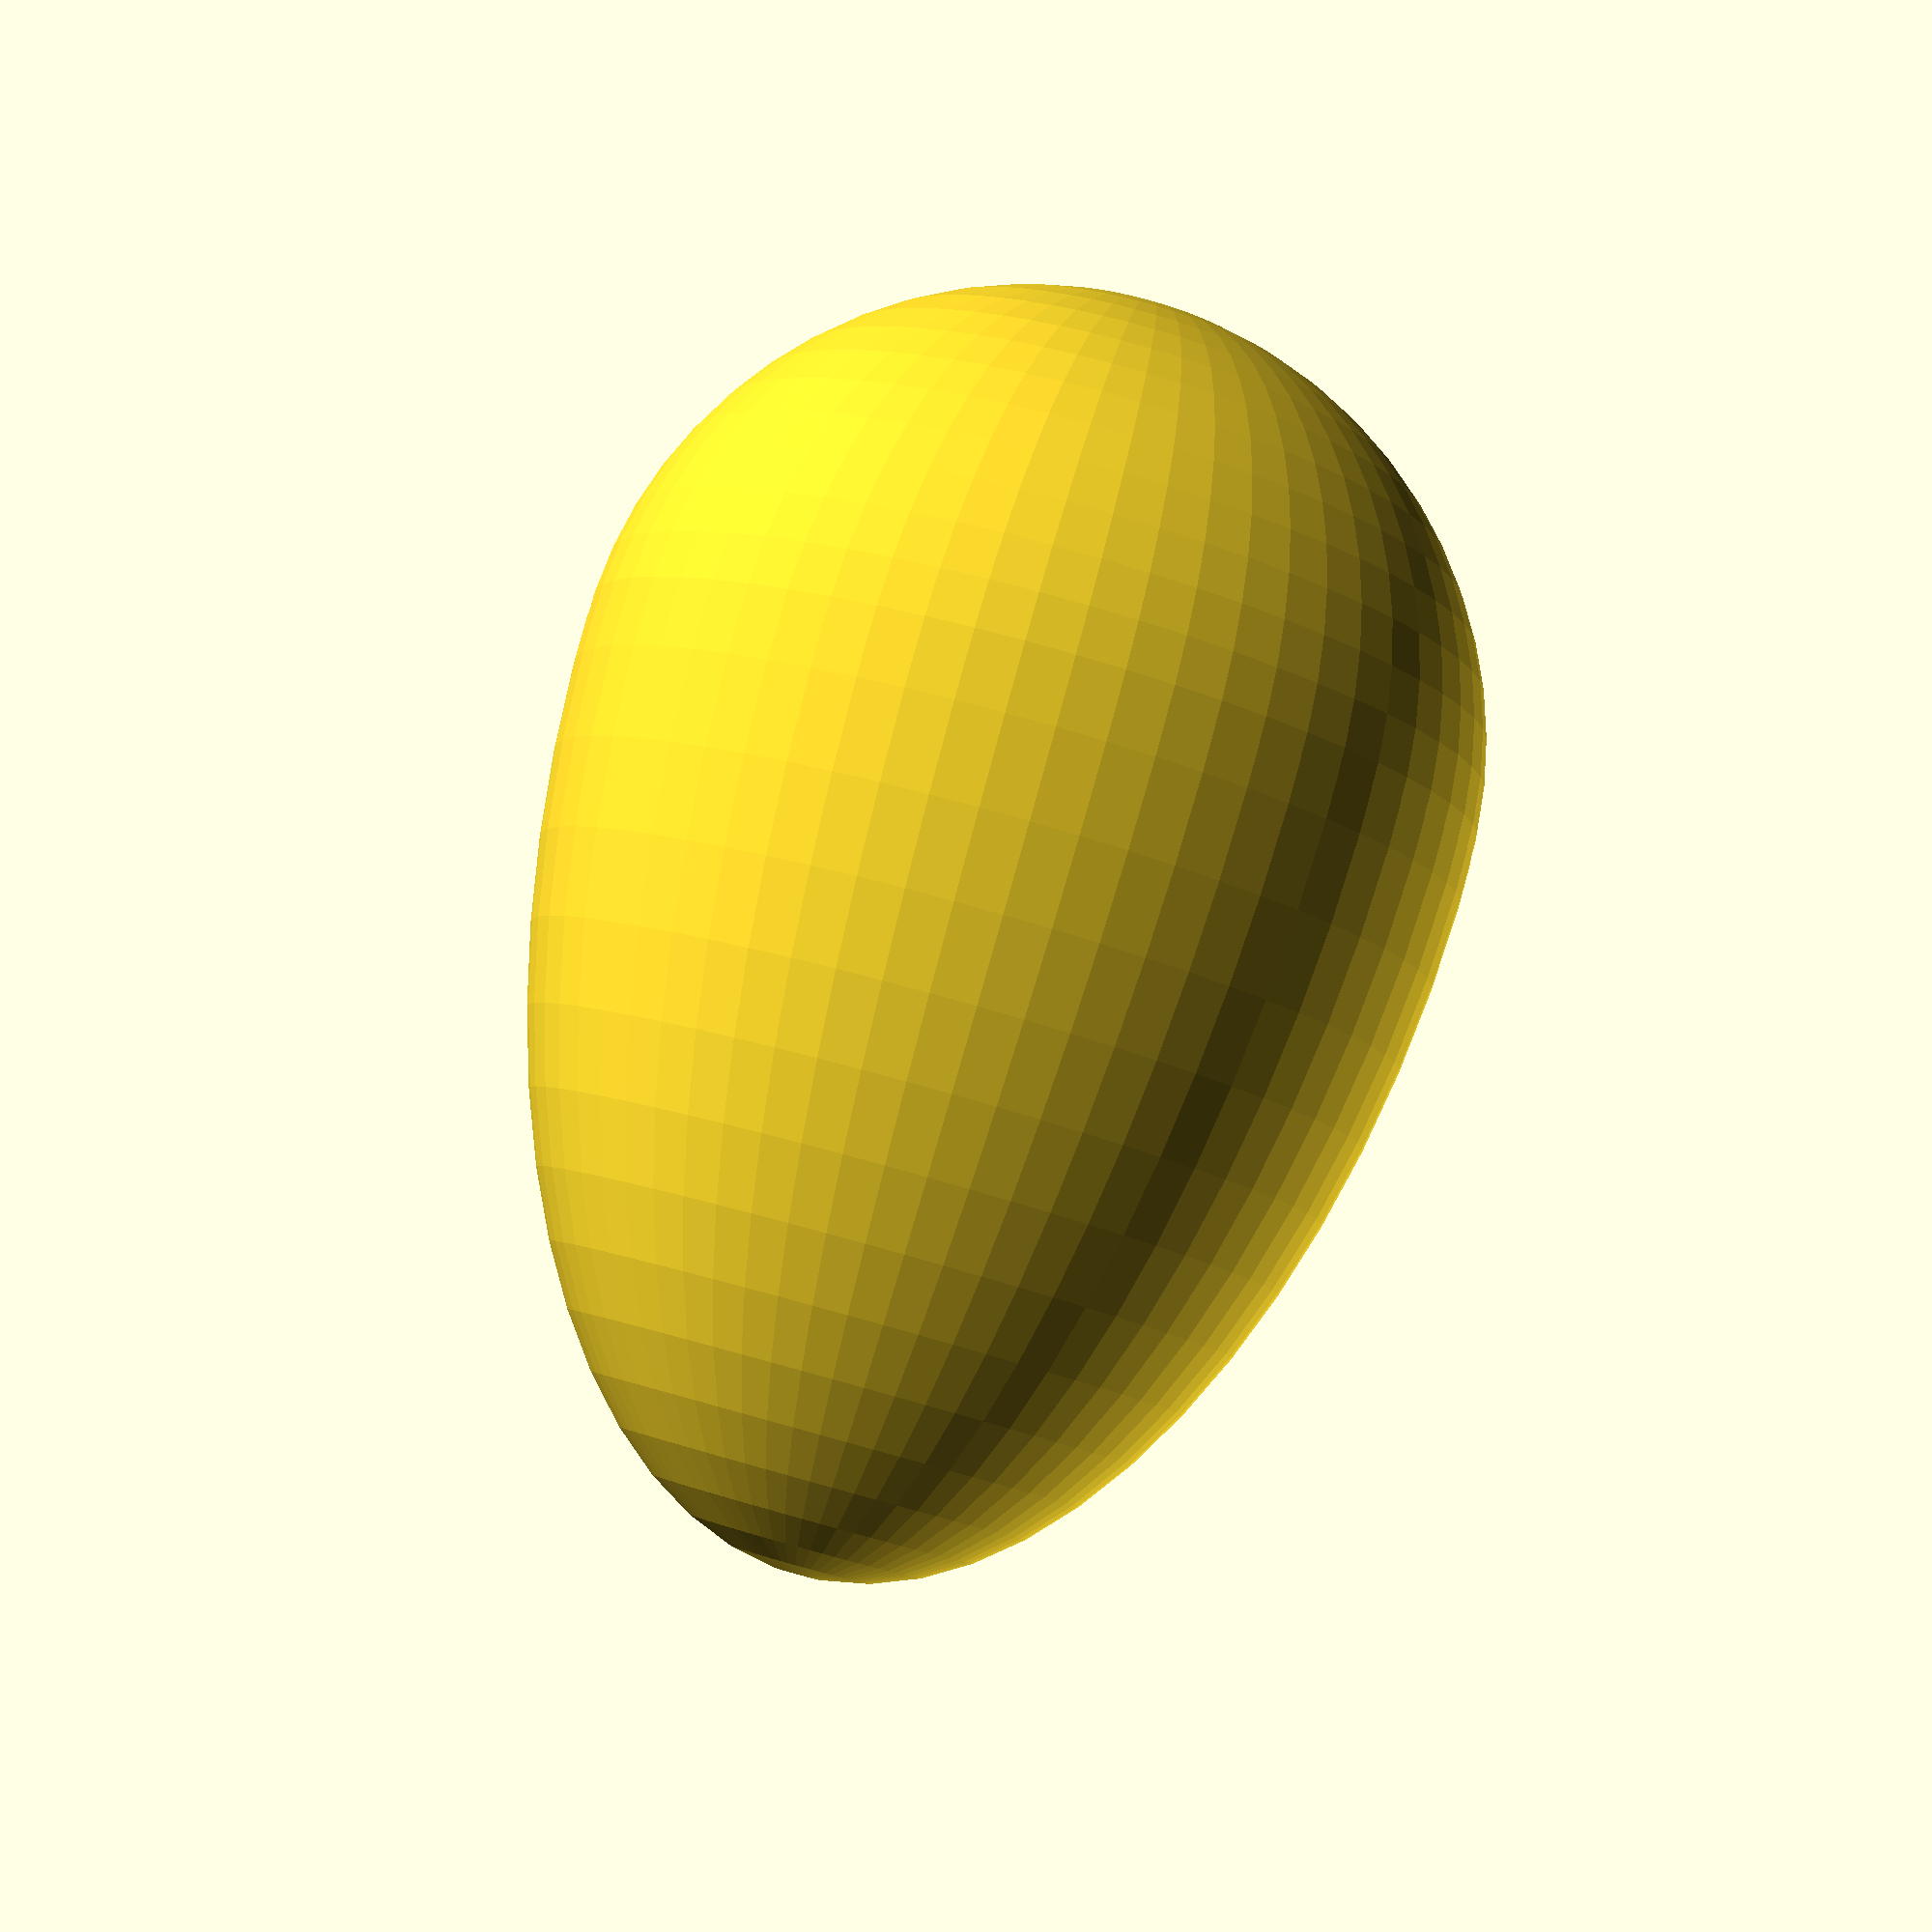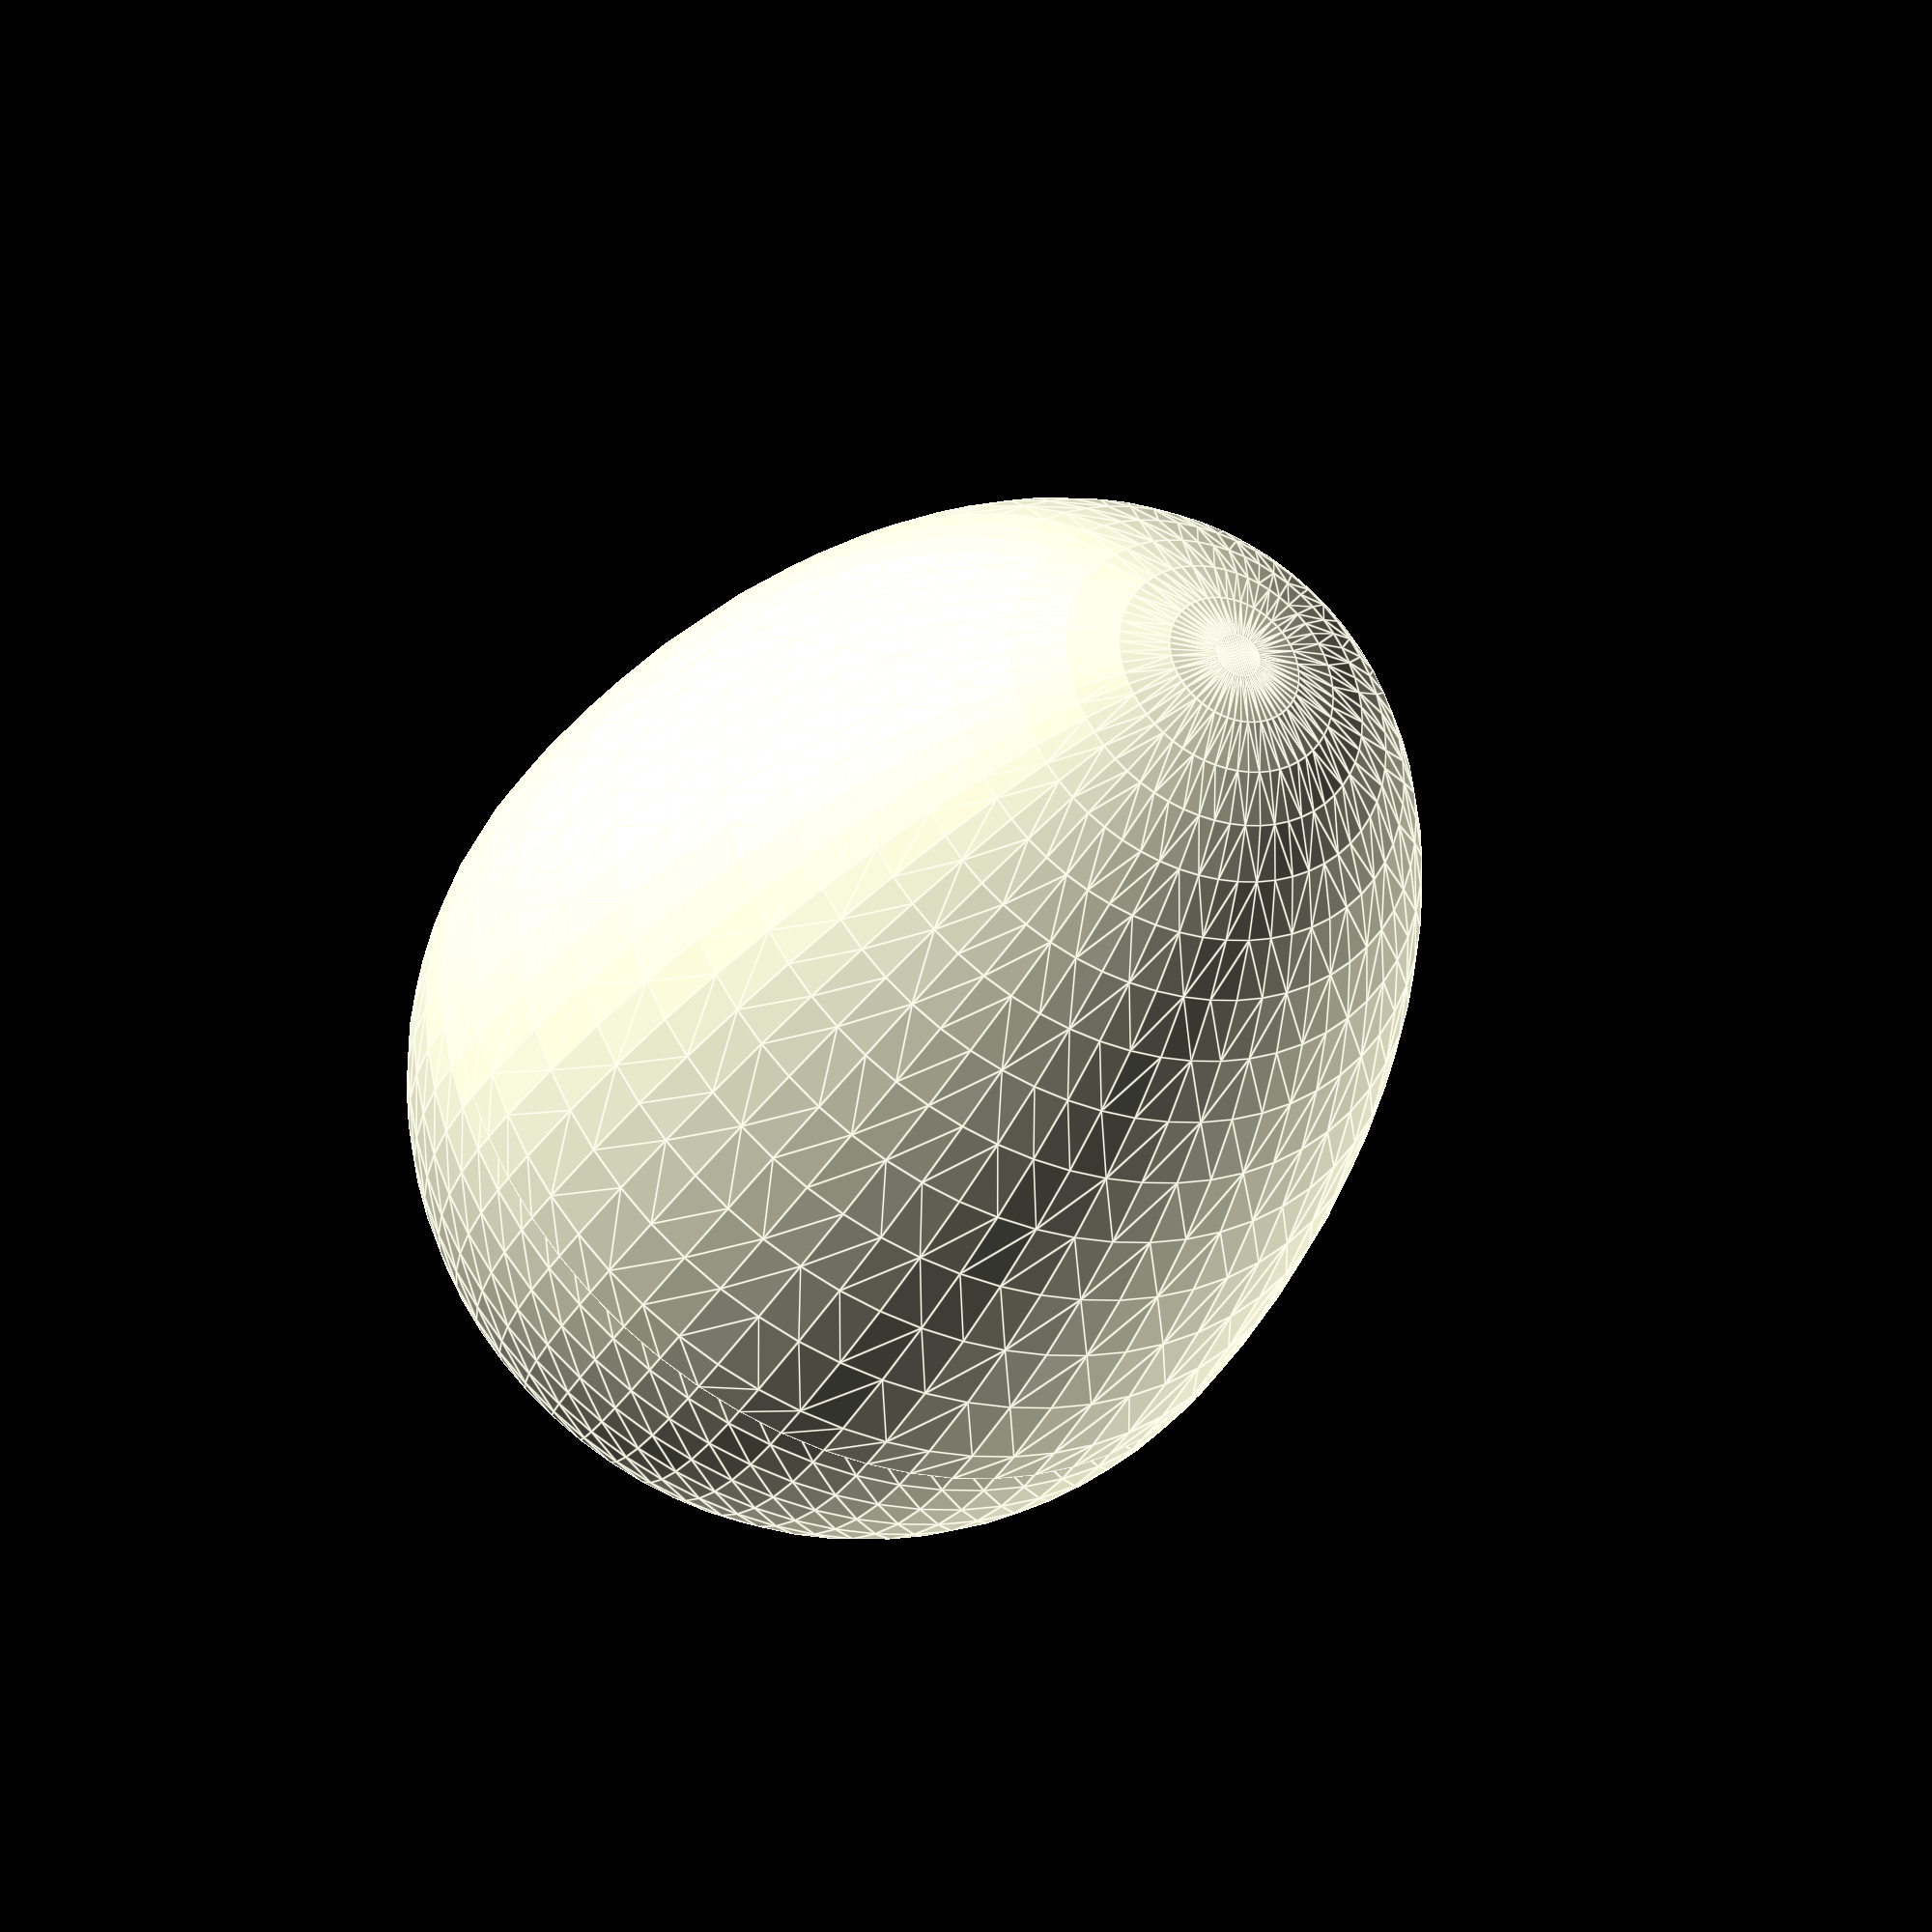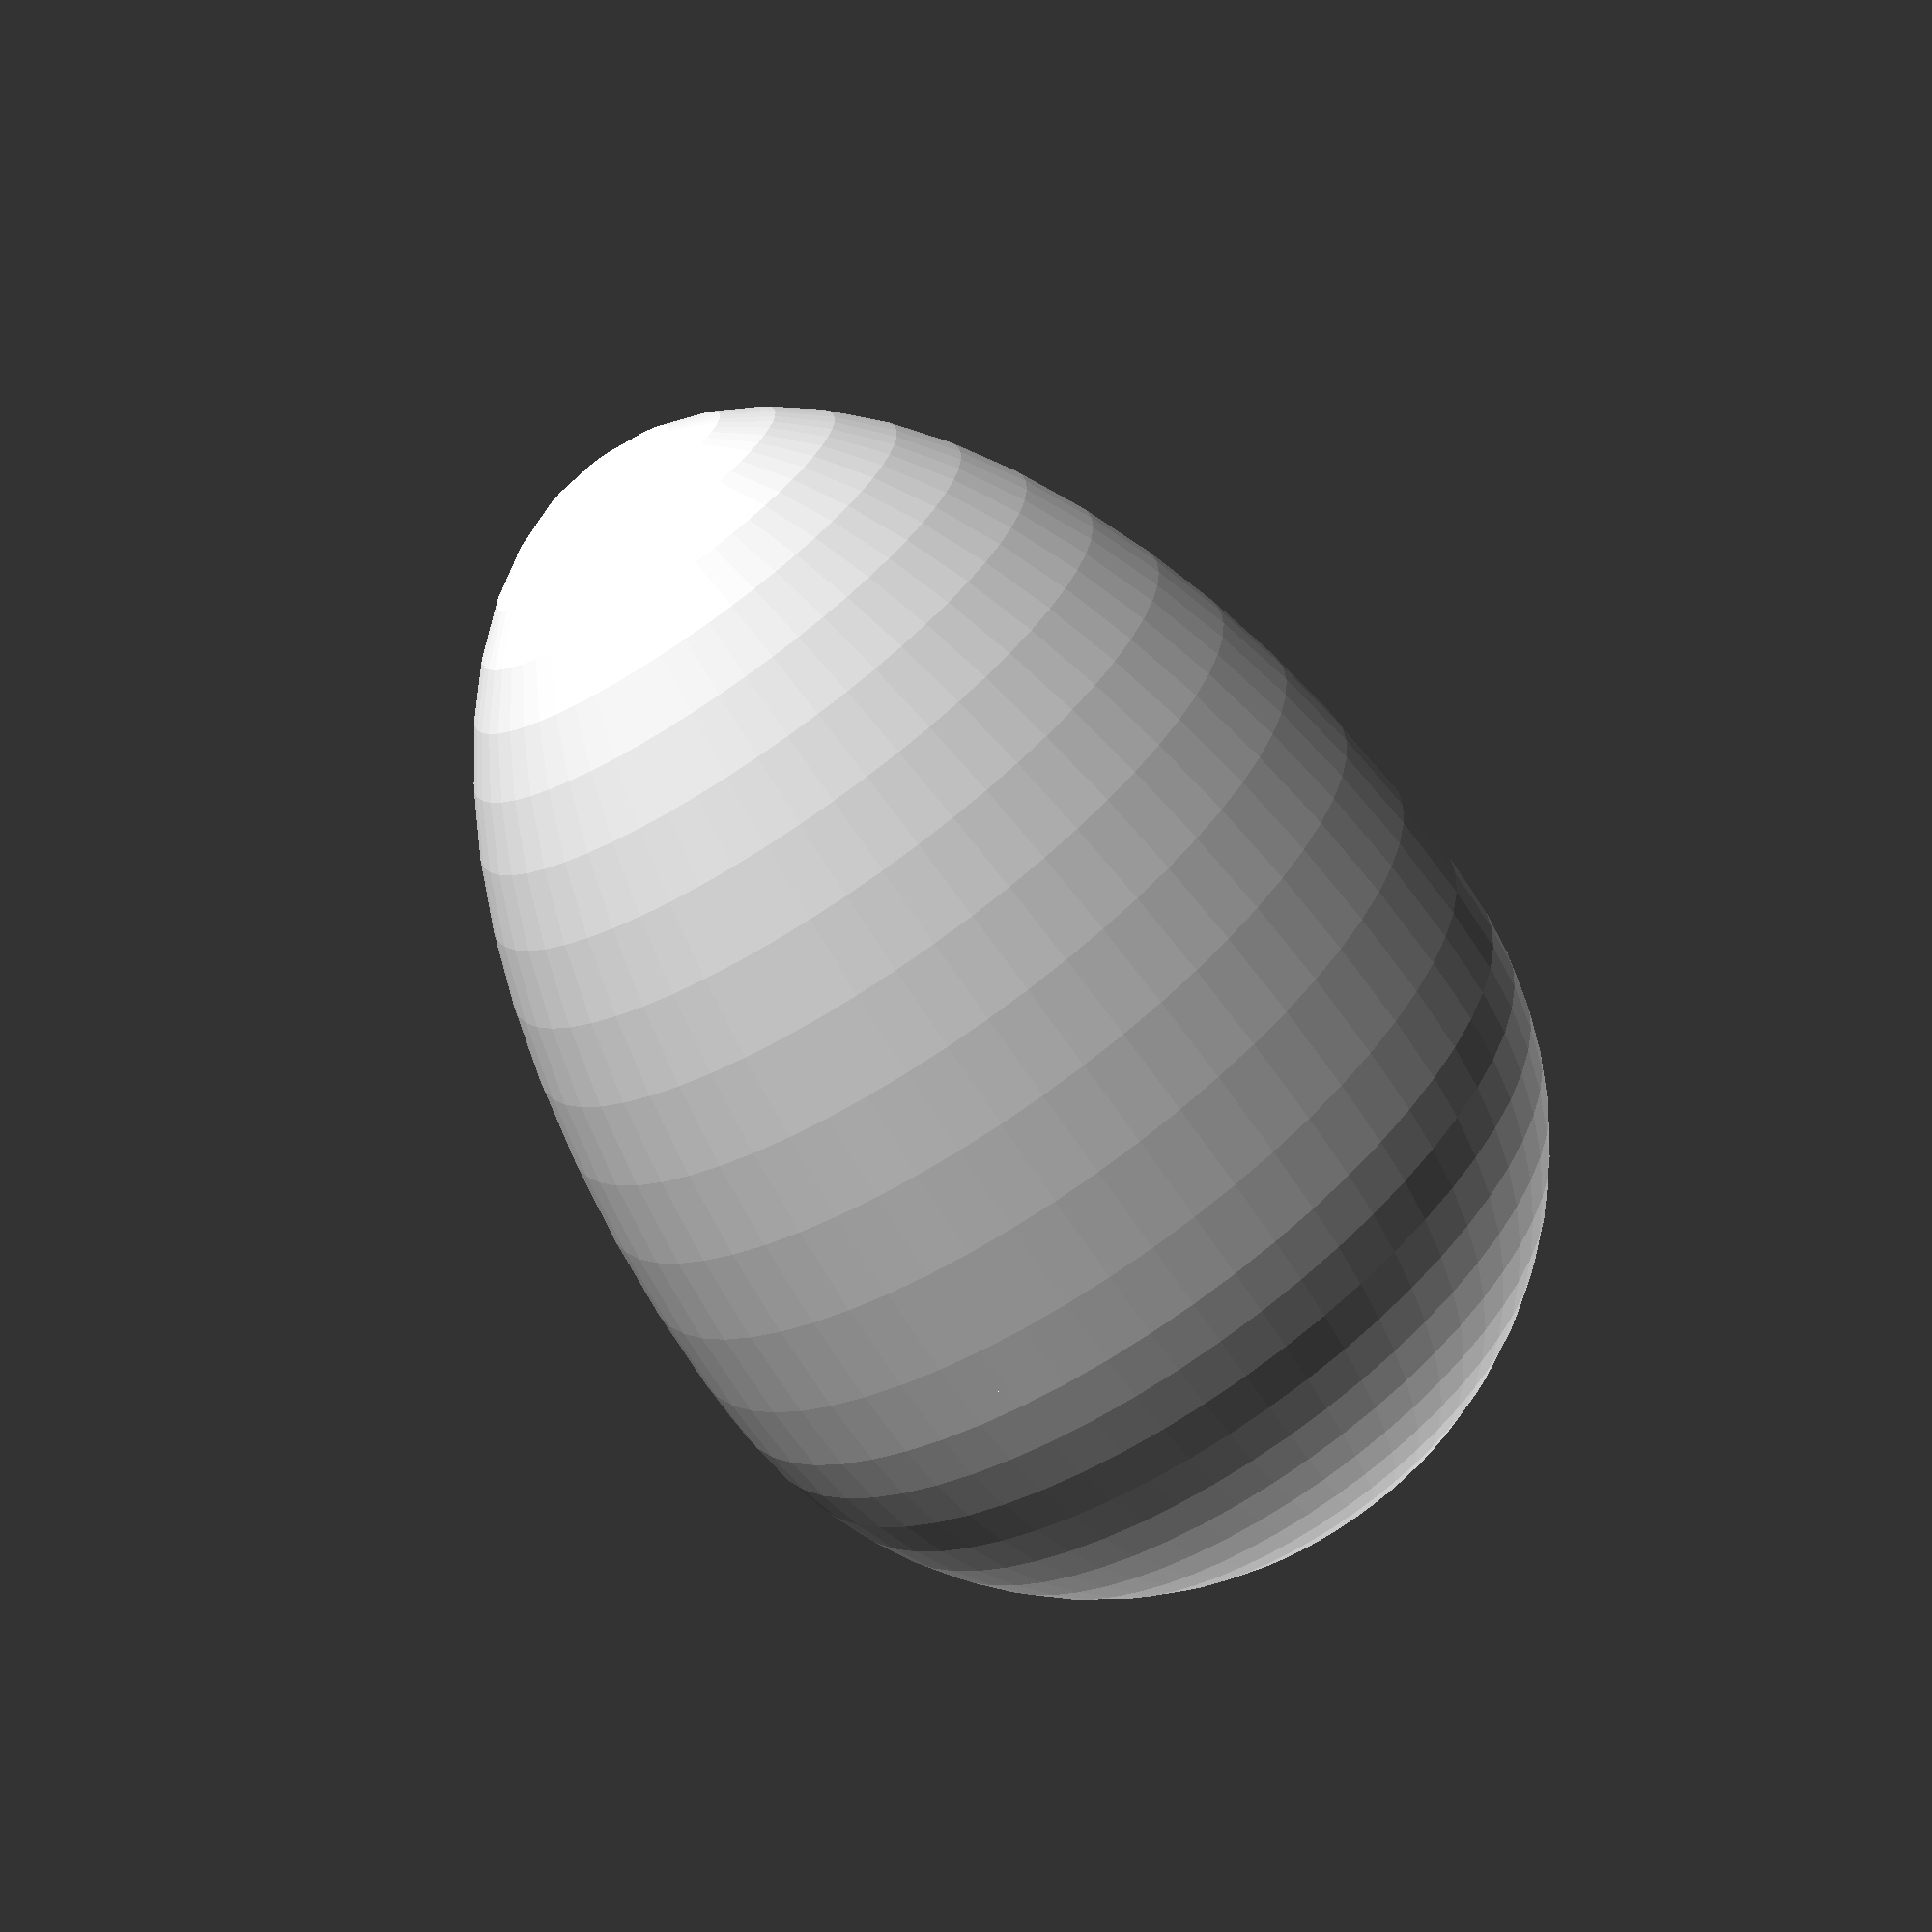
<openscad>
// OpenScad Eggs By Kevin Symss



kysythEgg();

// Main
module kysythEgg(Egg_Top    = 28,
                Egg_Radius = 15    , 
                Egg_Wall   =  1.45, 

                fn        = 60   ,

                Printable  = 0,
                excludeTop = false)
{
    $fn = fn; 

    if (Printable  == 0)  
        rotate([0,180,0])  
    {
        Egg_Bottom(Egg_Radius=Egg_Radius,  Egg_Wall=Egg_Wall);
    }

    if (Printable  == 1)  
        translate([0,40,0])
    {
        Egg_Bottom(Egg_Radius=Egg_Radius,  Egg_Wall=Egg_Wall);
    } 
        
    if(excludeTop)
    {
        echo("the top is excluded");
    }
    else
    {
        Egg_Top(Egg_Radius=Egg_Radius,  Egg_Top=Egg_Top,  Egg_Wall=Egg_Wall);
    }
}
//
     
// End

module Egg_Top(Egg_Radius, Egg_Top, Egg_Wall) {
 difference()
 {
    resize(newsize=[Egg_Radius*2,Egg_Radius*2,Egg_Top])
    Half_Sphere(X=0, Egg_Radius = Egg_Radius);

 resize(newsize=[Egg_Radius*2-Egg_Wall*2,Egg_Radius*2-Egg_Wall*2,Egg_Top-Egg_Wall])
 translate([0,0,-0.1])Half_Sphere(X=Egg_Wall, Egg_Radius = Egg_Radius);}}
//

module Egg_Bottom(Egg_Radius, Egg_Wall){
 difference(){Half_Sphere(X=0, Egg_Radius=Egg_Radius);
 translate([0,0,-0.1])Half_Sphere(X=Egg_Wall, Egg_Radius=Egg_Radius);}}
//


module Half_Sphere(X,
                    Egg_Radius)
    rotate([0,180,0])
{
    Egg_radius=Egg_Radius-X;     

    difference()
    {
        sphere(r=Egg_radius);   
 
        translate([0,0,Egg_Radius])
        cube(size=Egg_Radius*2 ,center=true);
    }
}
//

</openscad>
<views>
elev=276.0 azim=10.2 roll=15.4 proj=p view=wireframe
elev=33.5 azim=341.8 roll=334.2 proj=o view=edges
elev=249.6 azim=133.8 roll=145.9 proj=p view=solid
</views>
